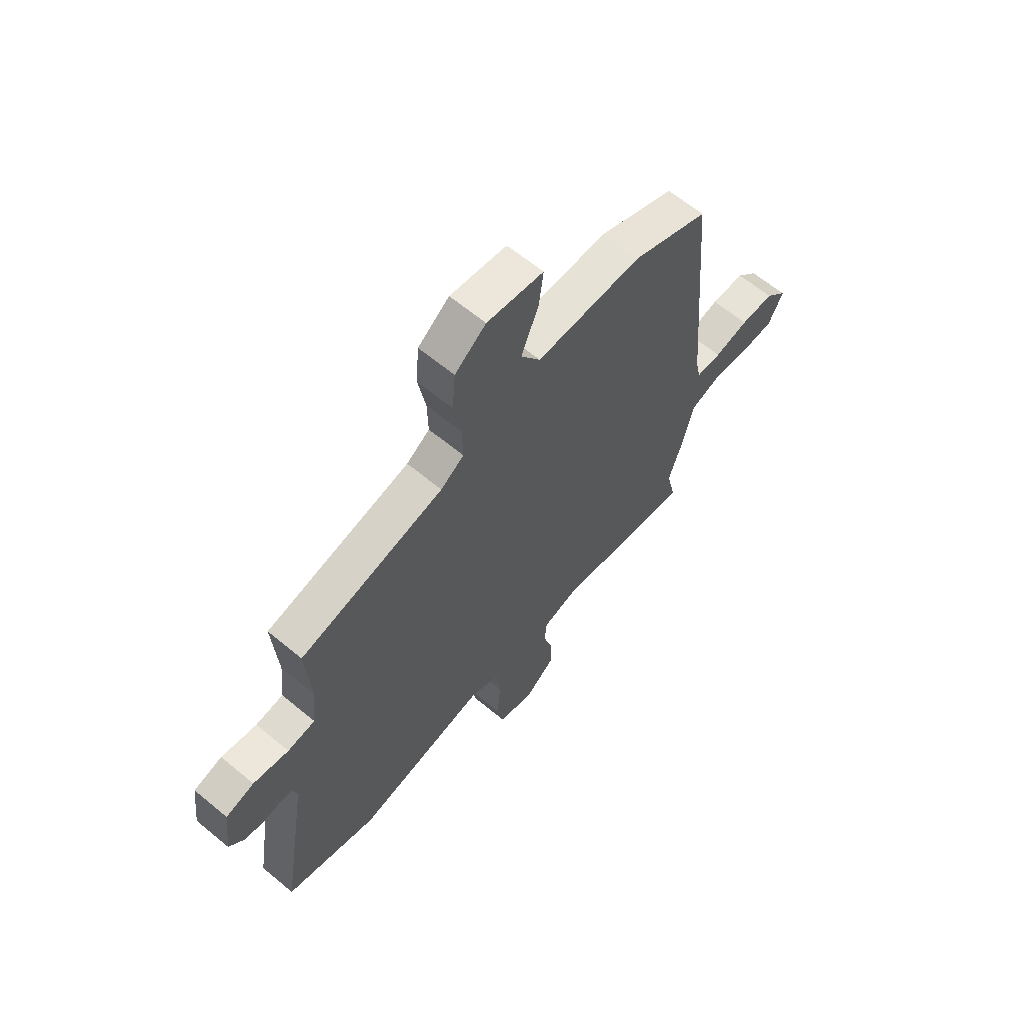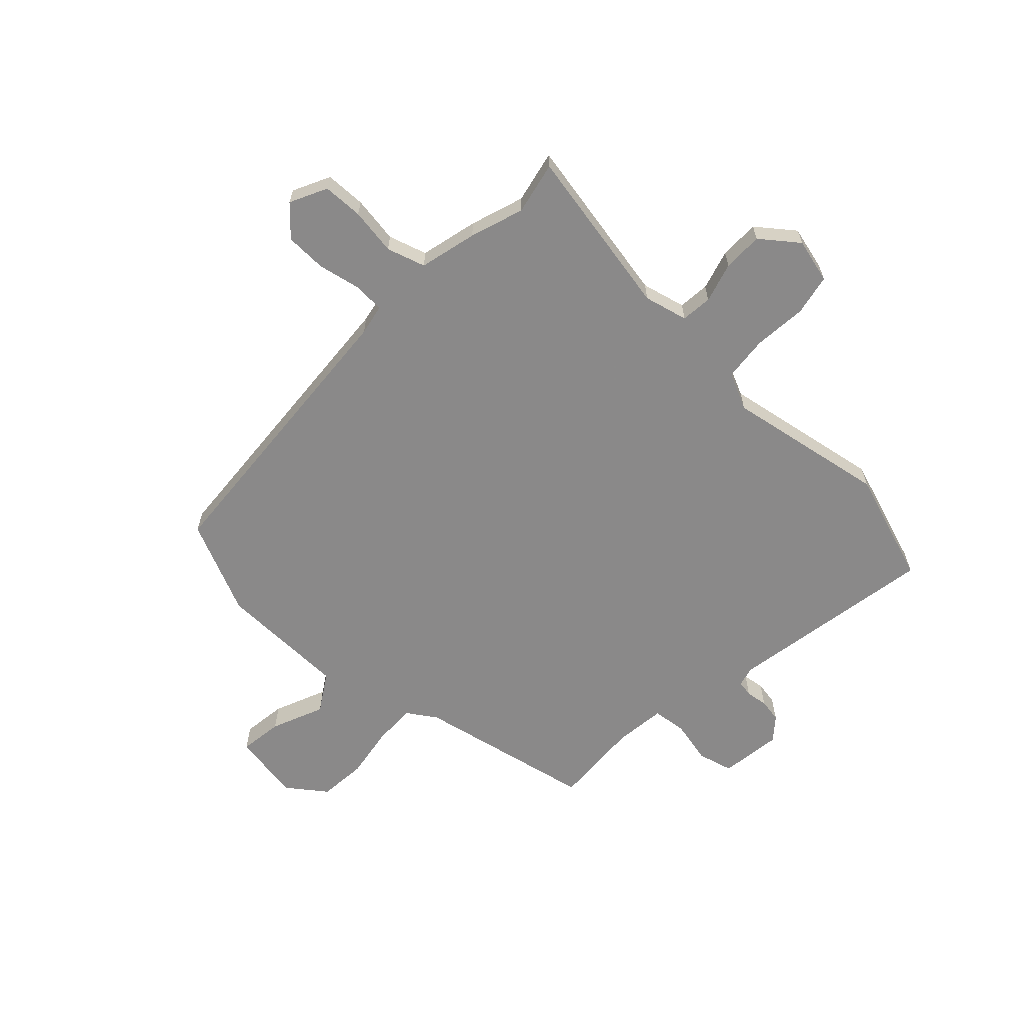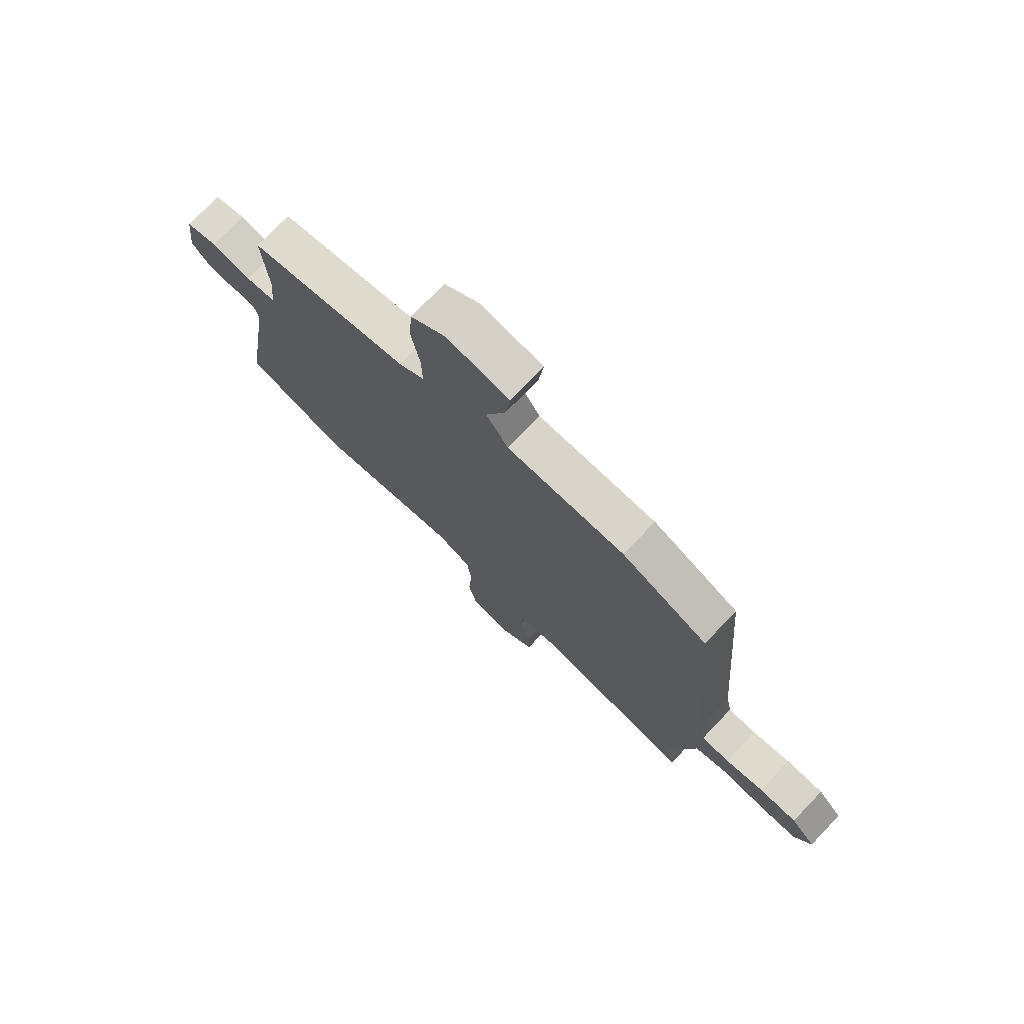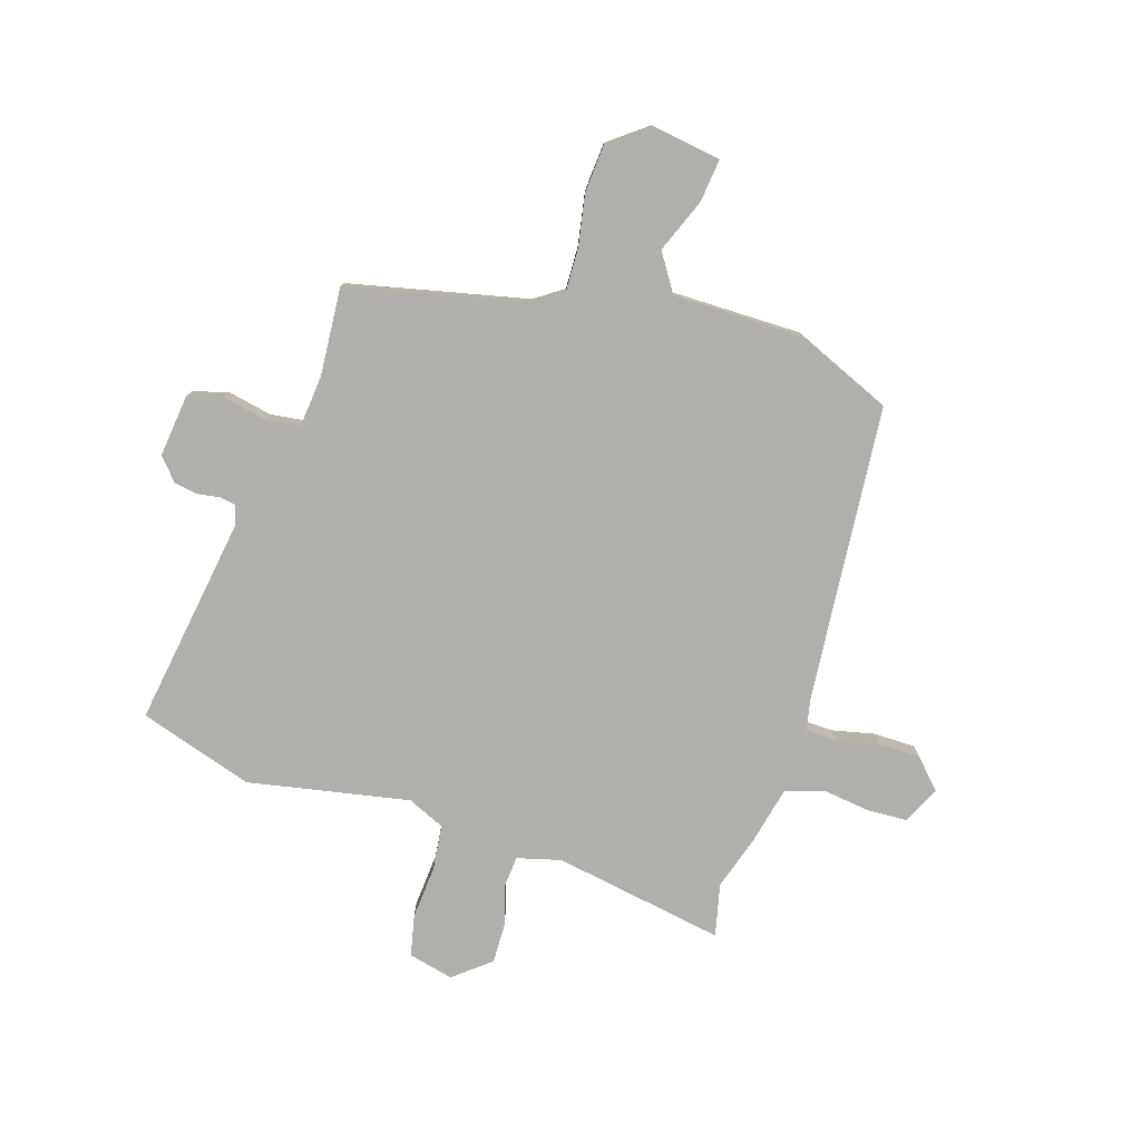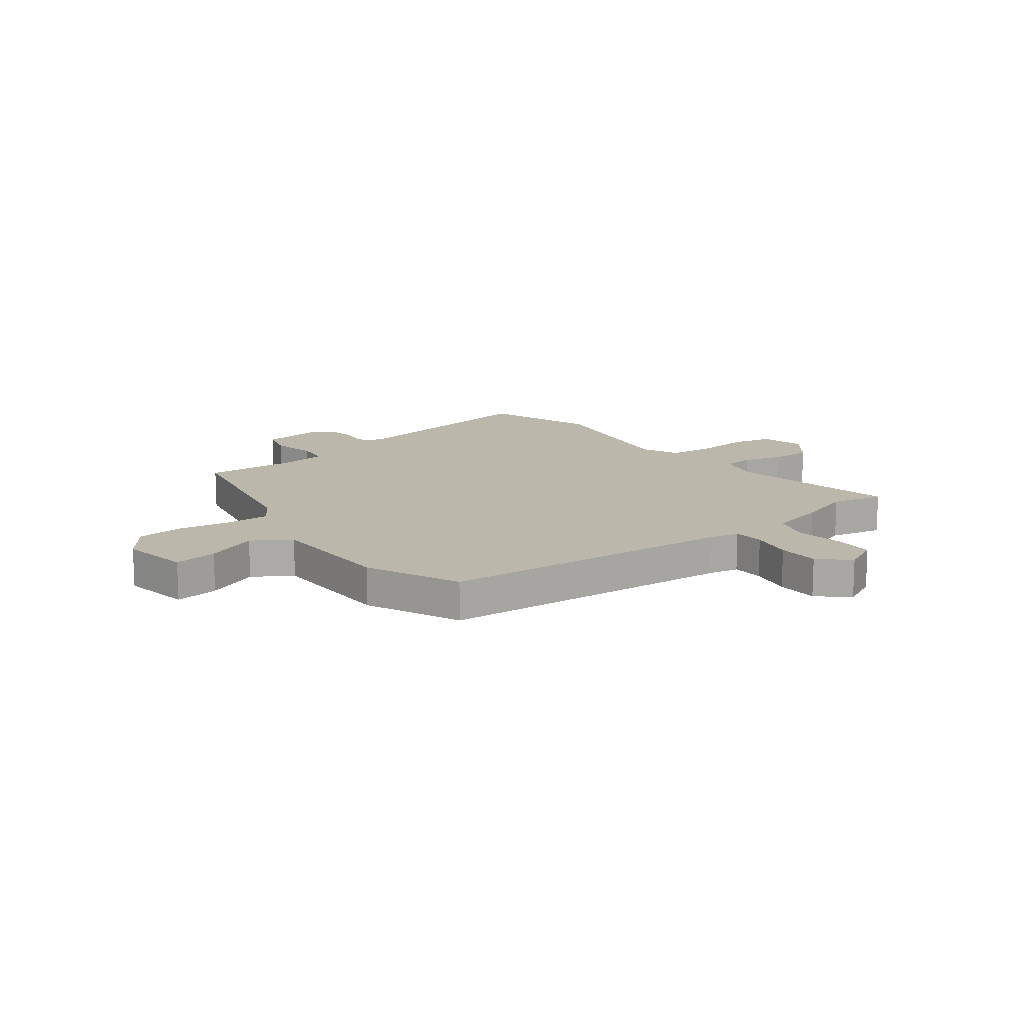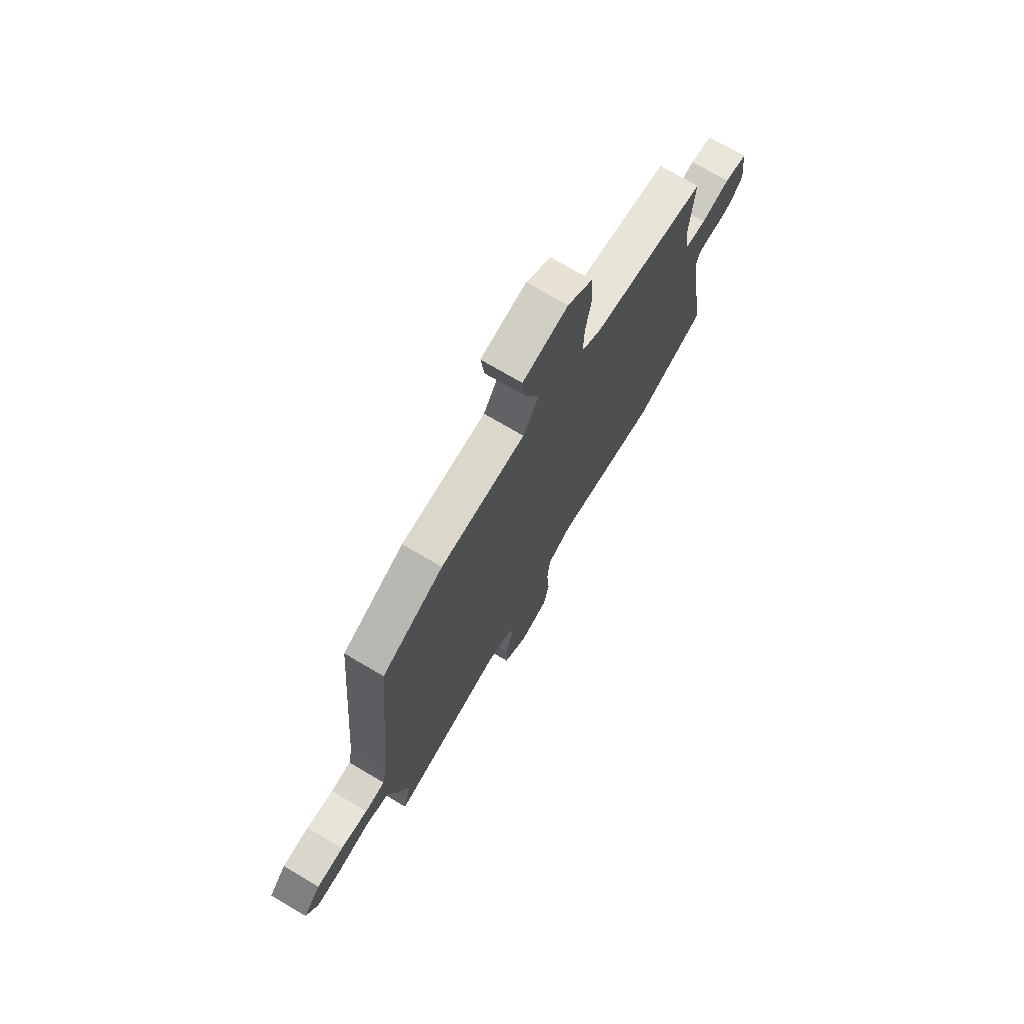
<metadata>
{"format":"obj","ext":"obj","renderer":"f3d","projection":"perspective","resolution":1024,"background":"white","views":[{"elev":63.5,"azim":-50.0,"up":"+Z"},{"elev":-63.3,"azim":136.0,"up":"+Y"},{"elev":74.9,"azim":43.8,"up":"+Z"},{"elev":-78.3,"azim":-17.2,"up":"+Y"},{"elev":14.3,"azim":52.3,"up":"+Y"},{"elev":73.2,"azim":120.6,"up":"+Z"}]}
</metadata>
<code>
v -0.487 0.07 0.392
v -0.158 0.07 0.464
v -0.105 0.07 0.5
v -0.107 0.07 0.579
v -0.124 0.07 0.676
v -0.117 0.07 0.765
v -0.046 0.07 0.819
v 0.083 0.07 0.799
v 0.073 0.07 0.718
v 0.033 0.07 0.62
v 0.078 0.07 0.55
v 0.319 0.07 0.549
v 0.494 0.07 0.473
v 0.54 0.07 -0.077
v 0.552 0.07 -0.134
v 0.61 0.07 -0.136
v 0.688 0.07 -0.119
v 0.765 0.07 -0.12
v 0.815 0.07 -0.173
v 0.782 0.07 -0.242
v 0.707 0.07 -0.245
v 0.62 0.07 -0.233
v 0.549 0.07 -0.256
v 0.524 0.07 -0.363
v 0.492 0.07 -0.463
v 0.514 0.07 -0.56
v 0.197 0.07 -0.504
v 0.116 0.07 -0.525
v 0.111 0.07 -0.583
v 0.133 0.07 -0.657
v 0.134 0.07 -0.731
v 0.066 0.07 -0.785
v -0.017 0.07 -0.765
v -0.033 0.07 -0.689
v -0.025 0.07 -0.59
v -0.034 0.07 -0.507
v -0.103 0.07 -0.476
v -0.401 0.07 -0.532
v -0.611 0.07 -0.464
v -0.549 0.07 -0.076
v -0.559 0.07 -0.039
v -0.589 0.07 -0.034
v -0.63 0.07 -0.04
v -0.673 0.07 -0.033
v -0.709 0.07 0.009
v -0.695 0.07 0.124
v -0.63 0.07 0.142
v -0.549 0.07 0.125
v -0.486 0.07 0.133
v -0.476 0.07 0.228
v -0.487 0 0.392
v -0.158 0 0.464
v -0.105 0 0.5
v -0.107 0 0.579
v -0.124 0 0.676
v -0.117 0 0.765
v -0.046 0 0.819
v 0.083 0 0.799
v 0.073 0 0.718
v 0.033 0 0.62
v 0.078 0 0.55
v 0.319 0 0.549
v 0.494 0 0.473
v 0.54 0 -0.077
v 0.552 0 -0.134
v 0.61 0 -0.136
v 0.688 0 -0.119
v 0.765 0 -0.12
v 0.815 0 -0.173
v 0.782 0 -0.242
v 0.707 0 -0.245
v 0.62 0 -0.233
v 0.549 0 -0.256
v 0.524 0 -0.363
v 0.492 0 -0.463
v 0.514 0 -0.56
v 0.197 0 -0.504
v 0.116 0 -0.525
v 0.111 0 -0.583
v 0.133 0 -0.657
v 0.134 0 -0.731
v 0.066 0 -0.785
v -0.017 0 -0.765
v -0.033 0 -0.689
v -0.025 0 -0.59
v -0.034 0 -0.507
v -0.103 0 -0.476
v -0.401 0 -0.532
v -0.611 0 -0.464
v -0.549 0 -0.076
v -0.559 0 -0.039
v -0.589 0 -0.034
v -0.63 0 -0.04
v -0.673 0 -0.033
v -0.709 0 0.009
v -0.695 0 0.124
v -0.63 0 0.142
v -0.549 0 0.125
v -0.486 0 0.133
v -0.476 0 0.228
f 45 46 47 48
f 45 48 49
f 42 43 44 45
f 41 42 45 49
f 40 41 49
f 37 38 39 40
f 36 37 40 49
f 32 33 34 35
f 32 35 36
f 29 30 31 32
f 28 29 32 36
f 27 28 36 49
f 25 26 27 49
f 23 24 25 49
f 19 20 21 22
f 17 18 19 22
f 16 17 22 23
f 15 16 23
f 14 15 23 49
f 11 12 13 14
f 7 8 9 10
f 5 6 7 10
f 4 5 10 11
f 3 4 11 14
f 50 1 2
f 14 49 50
f 2 3 14 50
f 98 97 96 95
f 99 98 95
f 95 94 93 92
f 99 95 92 91
f 99 91 90
f 90 89 88 87
f 99 90 87 86
f 85 84 83 82
f 86 85 82
f 82 81 80 79
f 86 82 79 78
f 99 86 78 77
f 99 77 76 75
f 99 75 74 73
f 72 71 70 69
f 72 69 68 67
f 73 72 67 66
f 73 66 65
f 99 73 65 64
f 64 63 62 61
f 60 59 58 57
f 60 57 56 55
f 61 60 55 54
f 64 61 54 53
f 52 51 100
f 100 99 64
f 100 64 53 52
f 1 51 52 2
f 2 52 53 3
f 3 53 54 4
f 4 54 55 5
f 5 55 56 6
f 6 56 57 7
f 7 57 58 8
f 8 58 59 9
f 9 59 60 10
f 10 60 61 11
f 11 61 62 12
f 12 62 63 13
f 13 63 64 14
f 14 64 65 15
f 15 65 66 16
f 16 66 67 17
f 17 67 68 18
f 18 68 69 19
f 19 69 70 20
f 20 70 71 21
f 21 71 72 22
f 22 72 73 23
f 23 73 74 24
f 24 74 75 25
f 25 75 76 26
f 26 76 77 27
f 27 77 78 28
f 28 78 79 29
f 29 79 80 30
f 30 80 81 31
f 31 81 82 32
f 32 82 83 33
f 33 83 84 34
f 34 84 85 35
f 35 85 86 36
f 36 86 87 37
f 37 87 88 38
f 38 88 89 39
f 39 89 90 40
f 40 90 91 41
f 41 91 92 42
f 42 92 93 43
f 43 93 94 44
f 44 94 95 45
f 45 95 96 46
f 46 96 97 47
f 47 97 98 48
f 48 98 99 49
f 49 99 100 50
f 50 100 51 1

</code>
